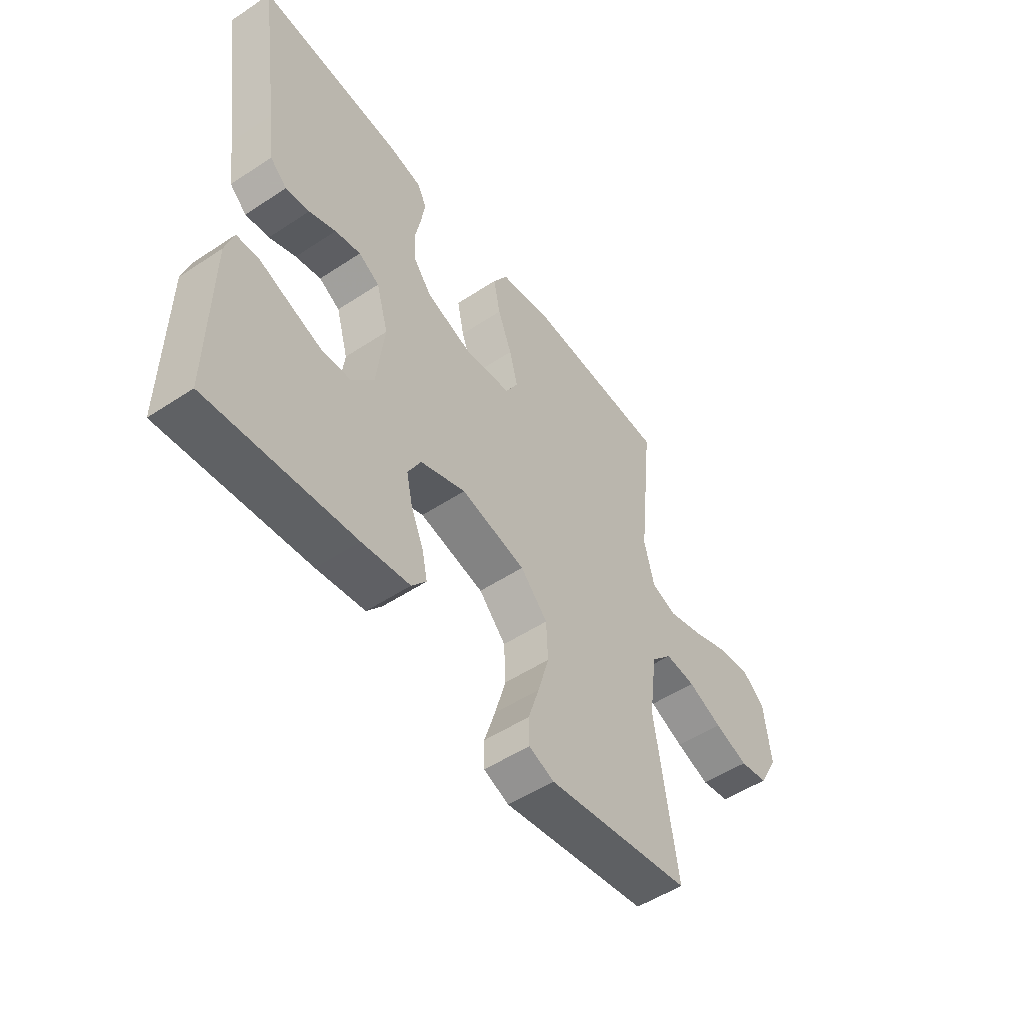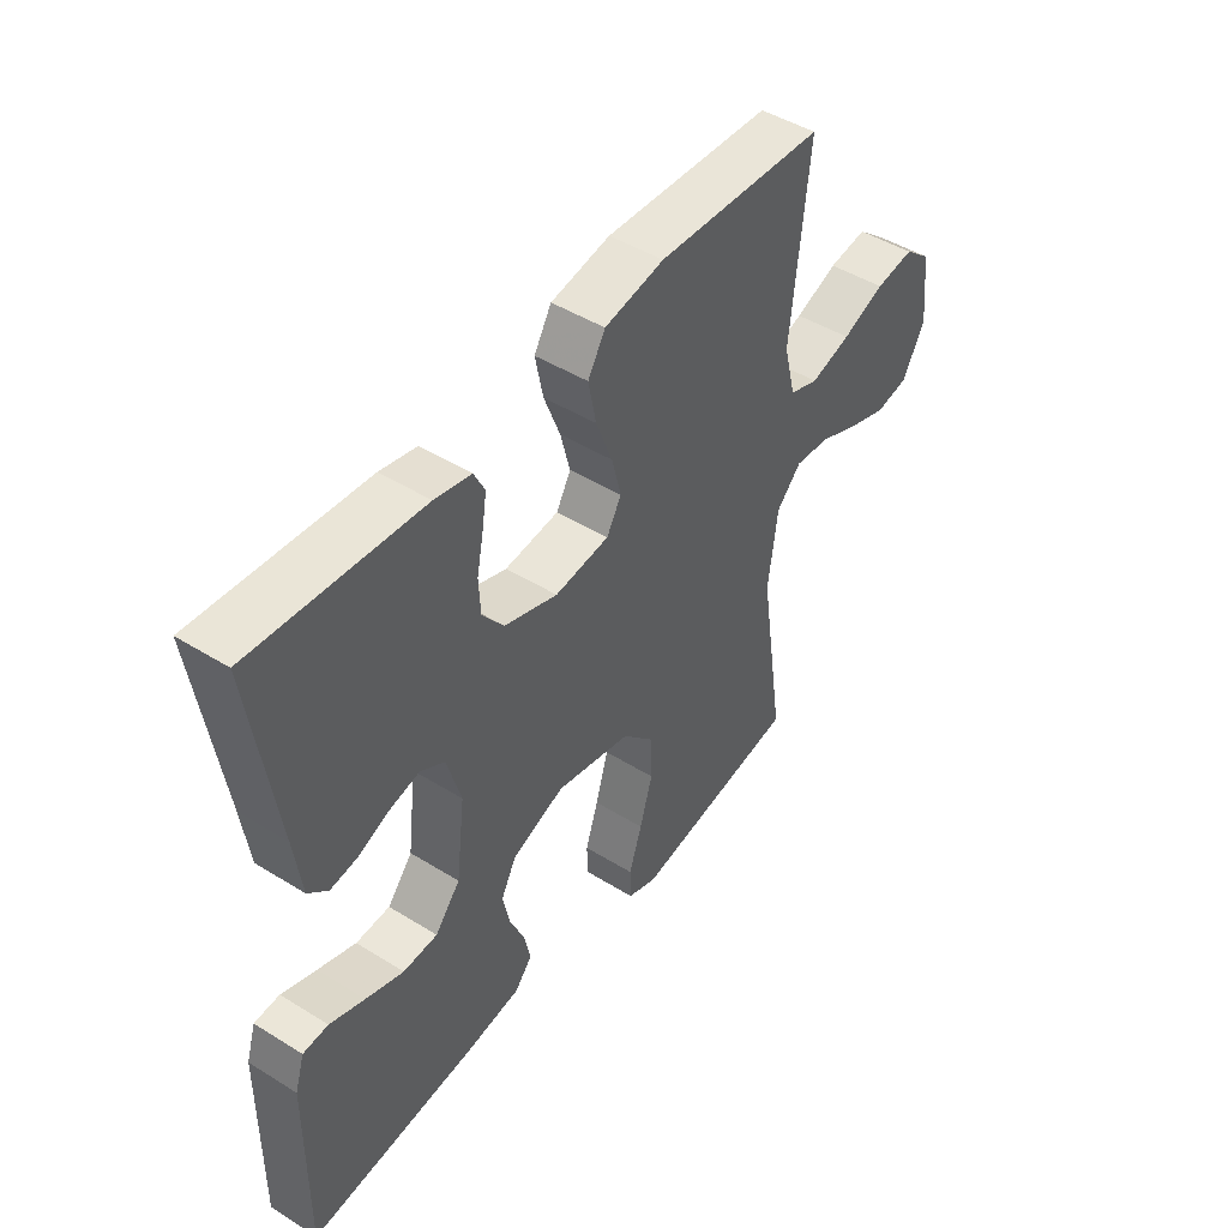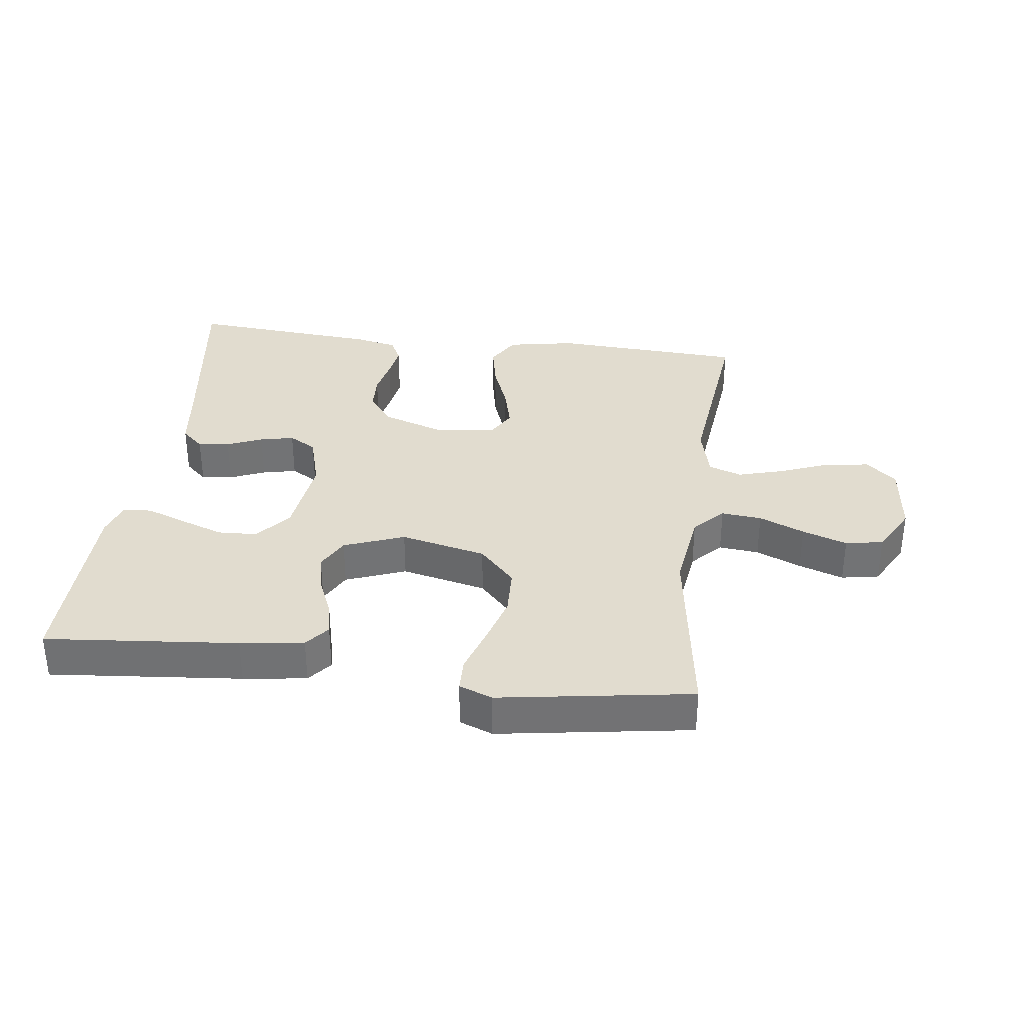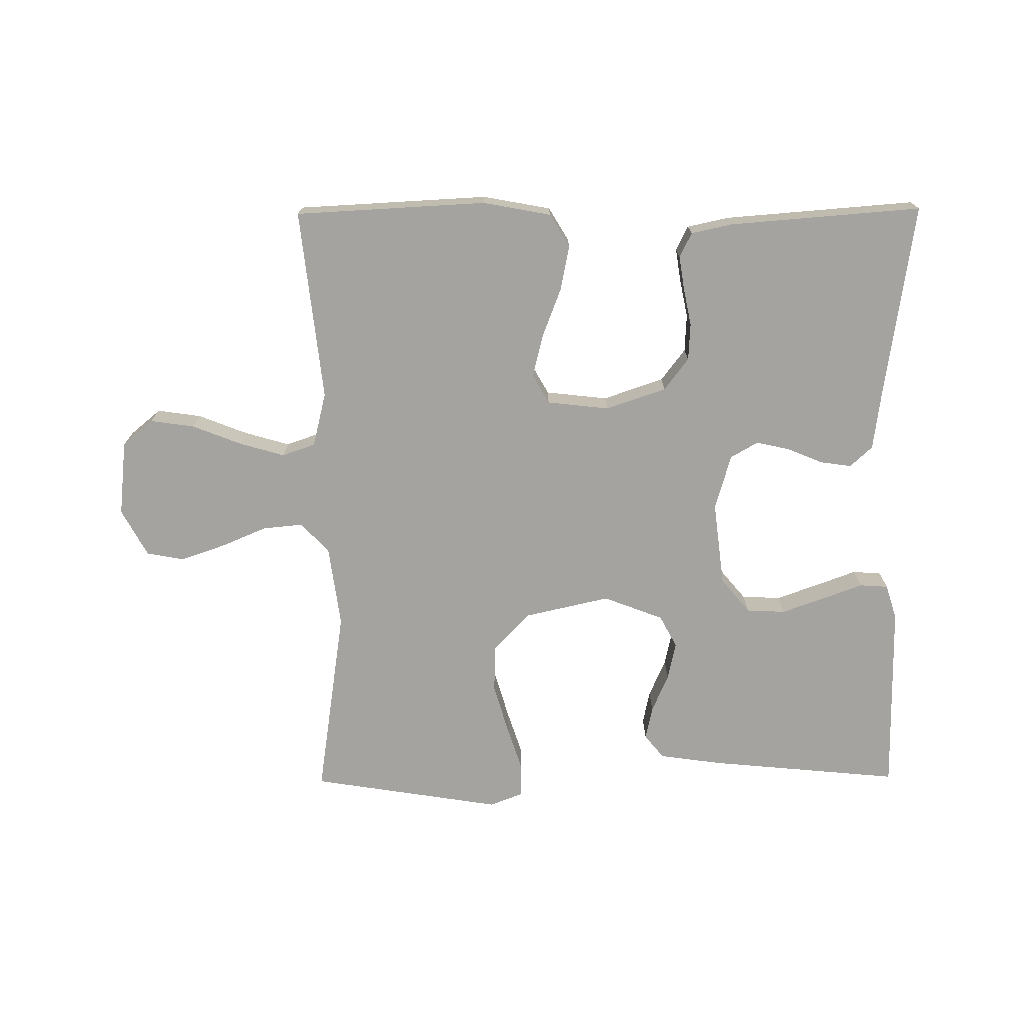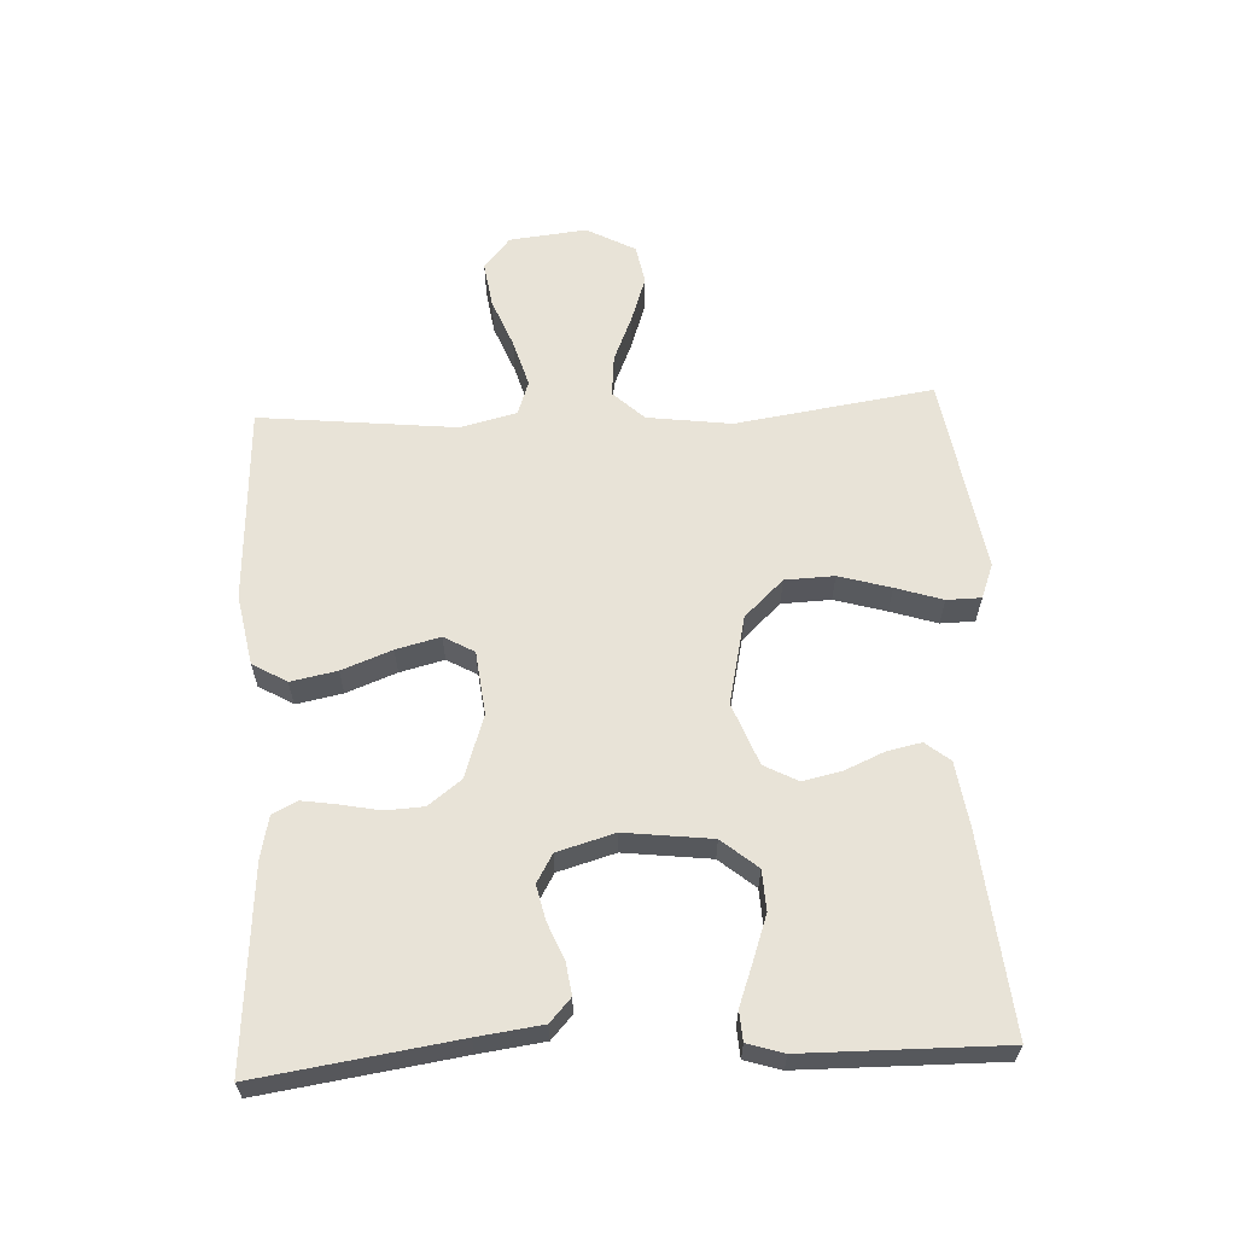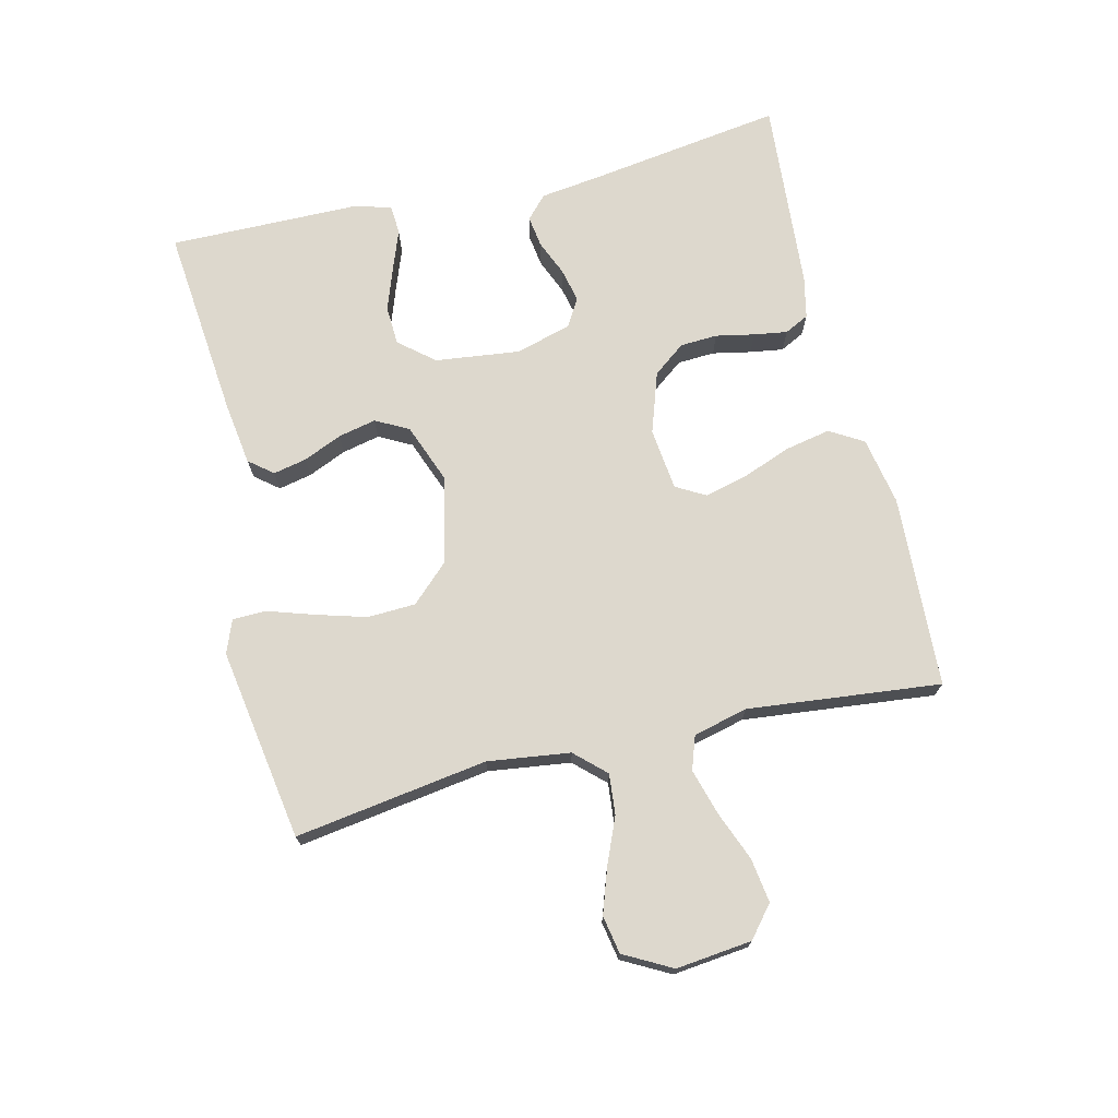
<metadata>
{"format":"obj","ext":"obj","renderer":"f3d","projection":"perspective","resolution":1024,"background":"white","views":[{"elev":-51.8,"azim":125.6,"up":"+Z"},{"elev":46.5,"azim":125.3,"up":"+Z"},{"elev":34.5,"azim":-172.5,"up":"+Y"},{"elev":-72.8,"azim":0.5,"up":"+Y"},{"elev":61.7,"azim":87.2,"up":"+Y"},{"elev":72.1,"azim":-103.5,"up":"+Y"}]}
</metadata>
<code>
v 0.5 0.07 0.5
v 0.456 0.07 0.2
v 0.443 0.07 0.102
v 0.408 0.07 0.07
v 0.359 0.07 0.077
v 0.304 0.07 0.1
v 0.251 0.07 0.112
v 0.208 0.07 0.087
v 0.183 0.07 0
v 0.199 0.07 -0.132
v 0.244 0.07 -0.186
v 0.305 0.07 -0.189
v 0.373 0.07 -0.165
v 0.435 0.07 -0.142
v 0.48 0.07 -0.145
v 0.497 0.07 -0.2
v 0.5 0.07 -0.5
v 0.2 0.07 -0.471
v 0.101 0.07 -0.457
v 0.071 0.07 -0.42
v 0.082 0.07 -0.368
v 0.108 0.07 -0.308
v 0.121 0.07 -0.249
v 0.094 0.07 -0.198
v 0 0.07 -0.162
v -0.134 0.07 -0.192
v -0.19 0.07 -0.251
v -0.193 0.07 -0.326
v -0.17 0.07 -0.405
v -0.147 0.07 -0.476
v -0.148 0.07 -0.528
v -0.2 0.07 -0.548
v -0.5 0.07 -0.5
v -0.455 0.07 -0.2
v -0.472 0.07 -0.072
v -0.516 0.07 -0.025
v -0.579 0.07 -0.031
v -0.65 0.07 -0.061
v -0.72 0.07 -0.085
v -0.779 0.07 -0.074
v -0.819 0.07 0
v -0.806 0.07 0.118
v -0.758 0.07 0.158
v -0.689 0.07 0.148
v -0.613 0.07 0.118
v -0.541 0.07 0.097
v -0.489 0.07 0.115
v -0.468 0.07 0.2
v -0.5 0.07 0.5
v -0.2 0.07 0.515
v -0.094 0.07 0.495
v -0.063 0.07 0.443
v -0.077 0.07 0.373
v -0.106 0.07 0.297
v -0.123 0.07 0.23
v -0.097 0.07 0.184
v 0 0.07 0.173
v 0.095 0.07 0.205
v 0.133 0.07 0.255
v 0.136 0.07 0.313
v 0.124 0.07 0.373
v 0.116 0.07 0.425
v 0.135 0.07 0.463
v 0.2 0.07 0.477
v 0.5 0 0.5
v 0.456 0 0.2
v 0.443 0 0.102
v 0.408 0 0.07
v 0.359 0 0.077
v 0.304 0 0.1
v 0.251 0 0.112
v 0.208 0 0.087
v 0.183 0 0
v 0.199 0 -0.132
v 0.244 0 -0.186
v 0.305 0 -0.189
v 0.373 0 -0.165
v 0.435 0 -0.142
v 0.48 0 -0.145
v 0.497 0 -0.2
v 0.5 0 -0.5
v 0.2 0 -0.471
v 0.101 0 -0.457
v 0.071 0 -0.42
v 0.082 0 -0.368
v 0.108 0 -0.308
v 0.121 0 -0.249
v 0.094 0 -0.198
v 0 0 -0.162
v -0.134 0 -0.192
v -0.19 0 -0.251
v -0.193 0 -0.326
v -0.17 0 -0.405
v -0.147 0 -0.476
v -0.148 0 -0.528
v -0.2 0 -0.548
v -0.5 0 -0.5
v -0.455 0 -0.2
v -0.472 0 -0.072
v -0.516 0 -0.025
v -0.579 0 -0.031
v -0.65 0 -0.061
v -0.72 0 -0.085
v -0.779 0 -0.074
v -0.819 0 0
v -0.806 0 0.118
v -0.758 0 0.158
v -0.689 0 0.148
v -0.613 0 0.118
v -0.541 0 0.097
v -0.489 0 0.115
v -0.468 0 0.2
v -0.5 0 0.5
v -0.2 0 0.515
v -0.094 0 0.495
v -0.063 0 0.443
v -0.077 0 0.373
v -0.106 0 0.297
v -0.123 0 0.23
v -0.097 0 0.184
v 0 0 0.173
v 0.095 0 0.205
v 0.133 0 0.255
v 0.136 0 0.313
v 0.124 0 0.373
v 0.116 0 0.425
v 0.135 0 0.463
v 0.2 0 0.477
f 64 1 2
f 63 64 2
f 62 63 2
f 61 62 2
f 60 61 2
f 4 5 6
f 3 4 6
f 2 3 6
f 60 2 6
f 59 60 6
f 58 59 6 7
f 57 58 7 8
f 56 57 8 9
f 52 53 54
f 51 52 54
f 50 51 54
f 49 50 54
f 48 49 54
f 47 48 54 55
f 46 47 55 56
f 43 44 45
f 42 43 45
f 41 42 45
f 40 41 45
f 39 40 45
f 38 39 45
f 37 38 45
f 36 37 45 46
f 56 9 10
f 46 56 10
f 36 46 10
f 35 36 10
f 32 33 34
f 31 32 34
f 30 31 34
f 29 30 34
f 28 29 34 35
f 20 21 22
f 19 20 22
f 18 19 22
f 17 18 22
f 16 17 22
f 15 16 22
f 14 15 22
f 13 14 22
f 12 13 22
f 11 12 22 23
f 10 11 23 24
f 27 28 35
f 26 27 35
f 25 26 35
f 25 35 10
f 10 24 25
f 66 65 128
f 66 128 127
f 66 127 126
f 66 126 125
f 66 125 124
f 70 69 68
f 70 68 67
f 70 67 66
f 70 66 124
f 70 124 123
f 71 70 123 122
f 72 71 122 121
f 73 72 121 120
f 118 117 116
f 118 116 115
f 118 115 114
f 118 114 113
f 118 113 112
f 119 118 112 111
f 120 119 111 110
f 109 108 107
f 109 107 106
f 109 106 105
f 109 105 104
f 109 104 103
f 109 103 102
f 109 102 101
f 110 109 101 100
f 74 73 120
f 74 120 110
f 74 110 100
f 74 100 99
f 98 97 96
f 98 96 95
f 98 95 94
f 98 94 93
f 99 98 93 92
f 86 85 84
f 86 84 83
f 86 83 82
f 86 82 81
f 86 81 80
f 86 80 79
f 86 79 78
f 86 78 77
f 86 77 76
f 87 86 76 75
f 88 87 75 74
f 99 92 91
f 99 91 90
f 99 90 89
f 74 99 89
f 89 88 74
f 1 65 66 2
f 2 66 67 3
f 3 67 68 4
f 4 68 69 5
f 5 69 70 6
f 6 70 71 7
f 7 71 72 8
f 8 72 73 9
f 9 73 74 10
f 10 74 75 11
f 11 75 76 12
f 12 76 77 13
f 13 77 78 14
f 14 78 79 15
f 15 79 80 16
f 16 80 81 17
f 17 81 82 18
f 18 82 83 19
f 19 83 84 20
f 20 84 85 21
f 21 85 86 22
f 22 86 87 23
f 23 87 88 24
f 24 88 89 25
f 25 89 90 26
f 26 90 91 27
f 27 91 92 28
f 28 92 93 29
f 29 93 94 30
f 30 94 95 31
f 31 95 96 32
f 32 96 97 33
f 33 97 98 34
f 34 98 99 35
f 35 99 100 36
f 36 100 101 37
f 37 101 102 38
f 38 102 103 39
f 39 103 104 40
f 40 104 105 41
f 41 105 106 42
f 42 106 107 43
f 43 107 108 44
f 44 108 109 45
f 45 109 110 46
f 46 110 111 47
f 47 111 112 48
f 48 112 113 49
f 49 113 114 50
f 50 114 115 51
f 51 115 116 52
f 52 116 117 53
f 53 117 118 54
f 54 118 119 55
f 55 119 120 56
f 56 120 121 57
f 57 121 122 58
f 58 122 123 59
f 59 123 124 60
f 60 124 125 61
f 61 125 126 62
f 62 126 127 63
f 63 127 128 64
f 64 128 65 1

</code>
